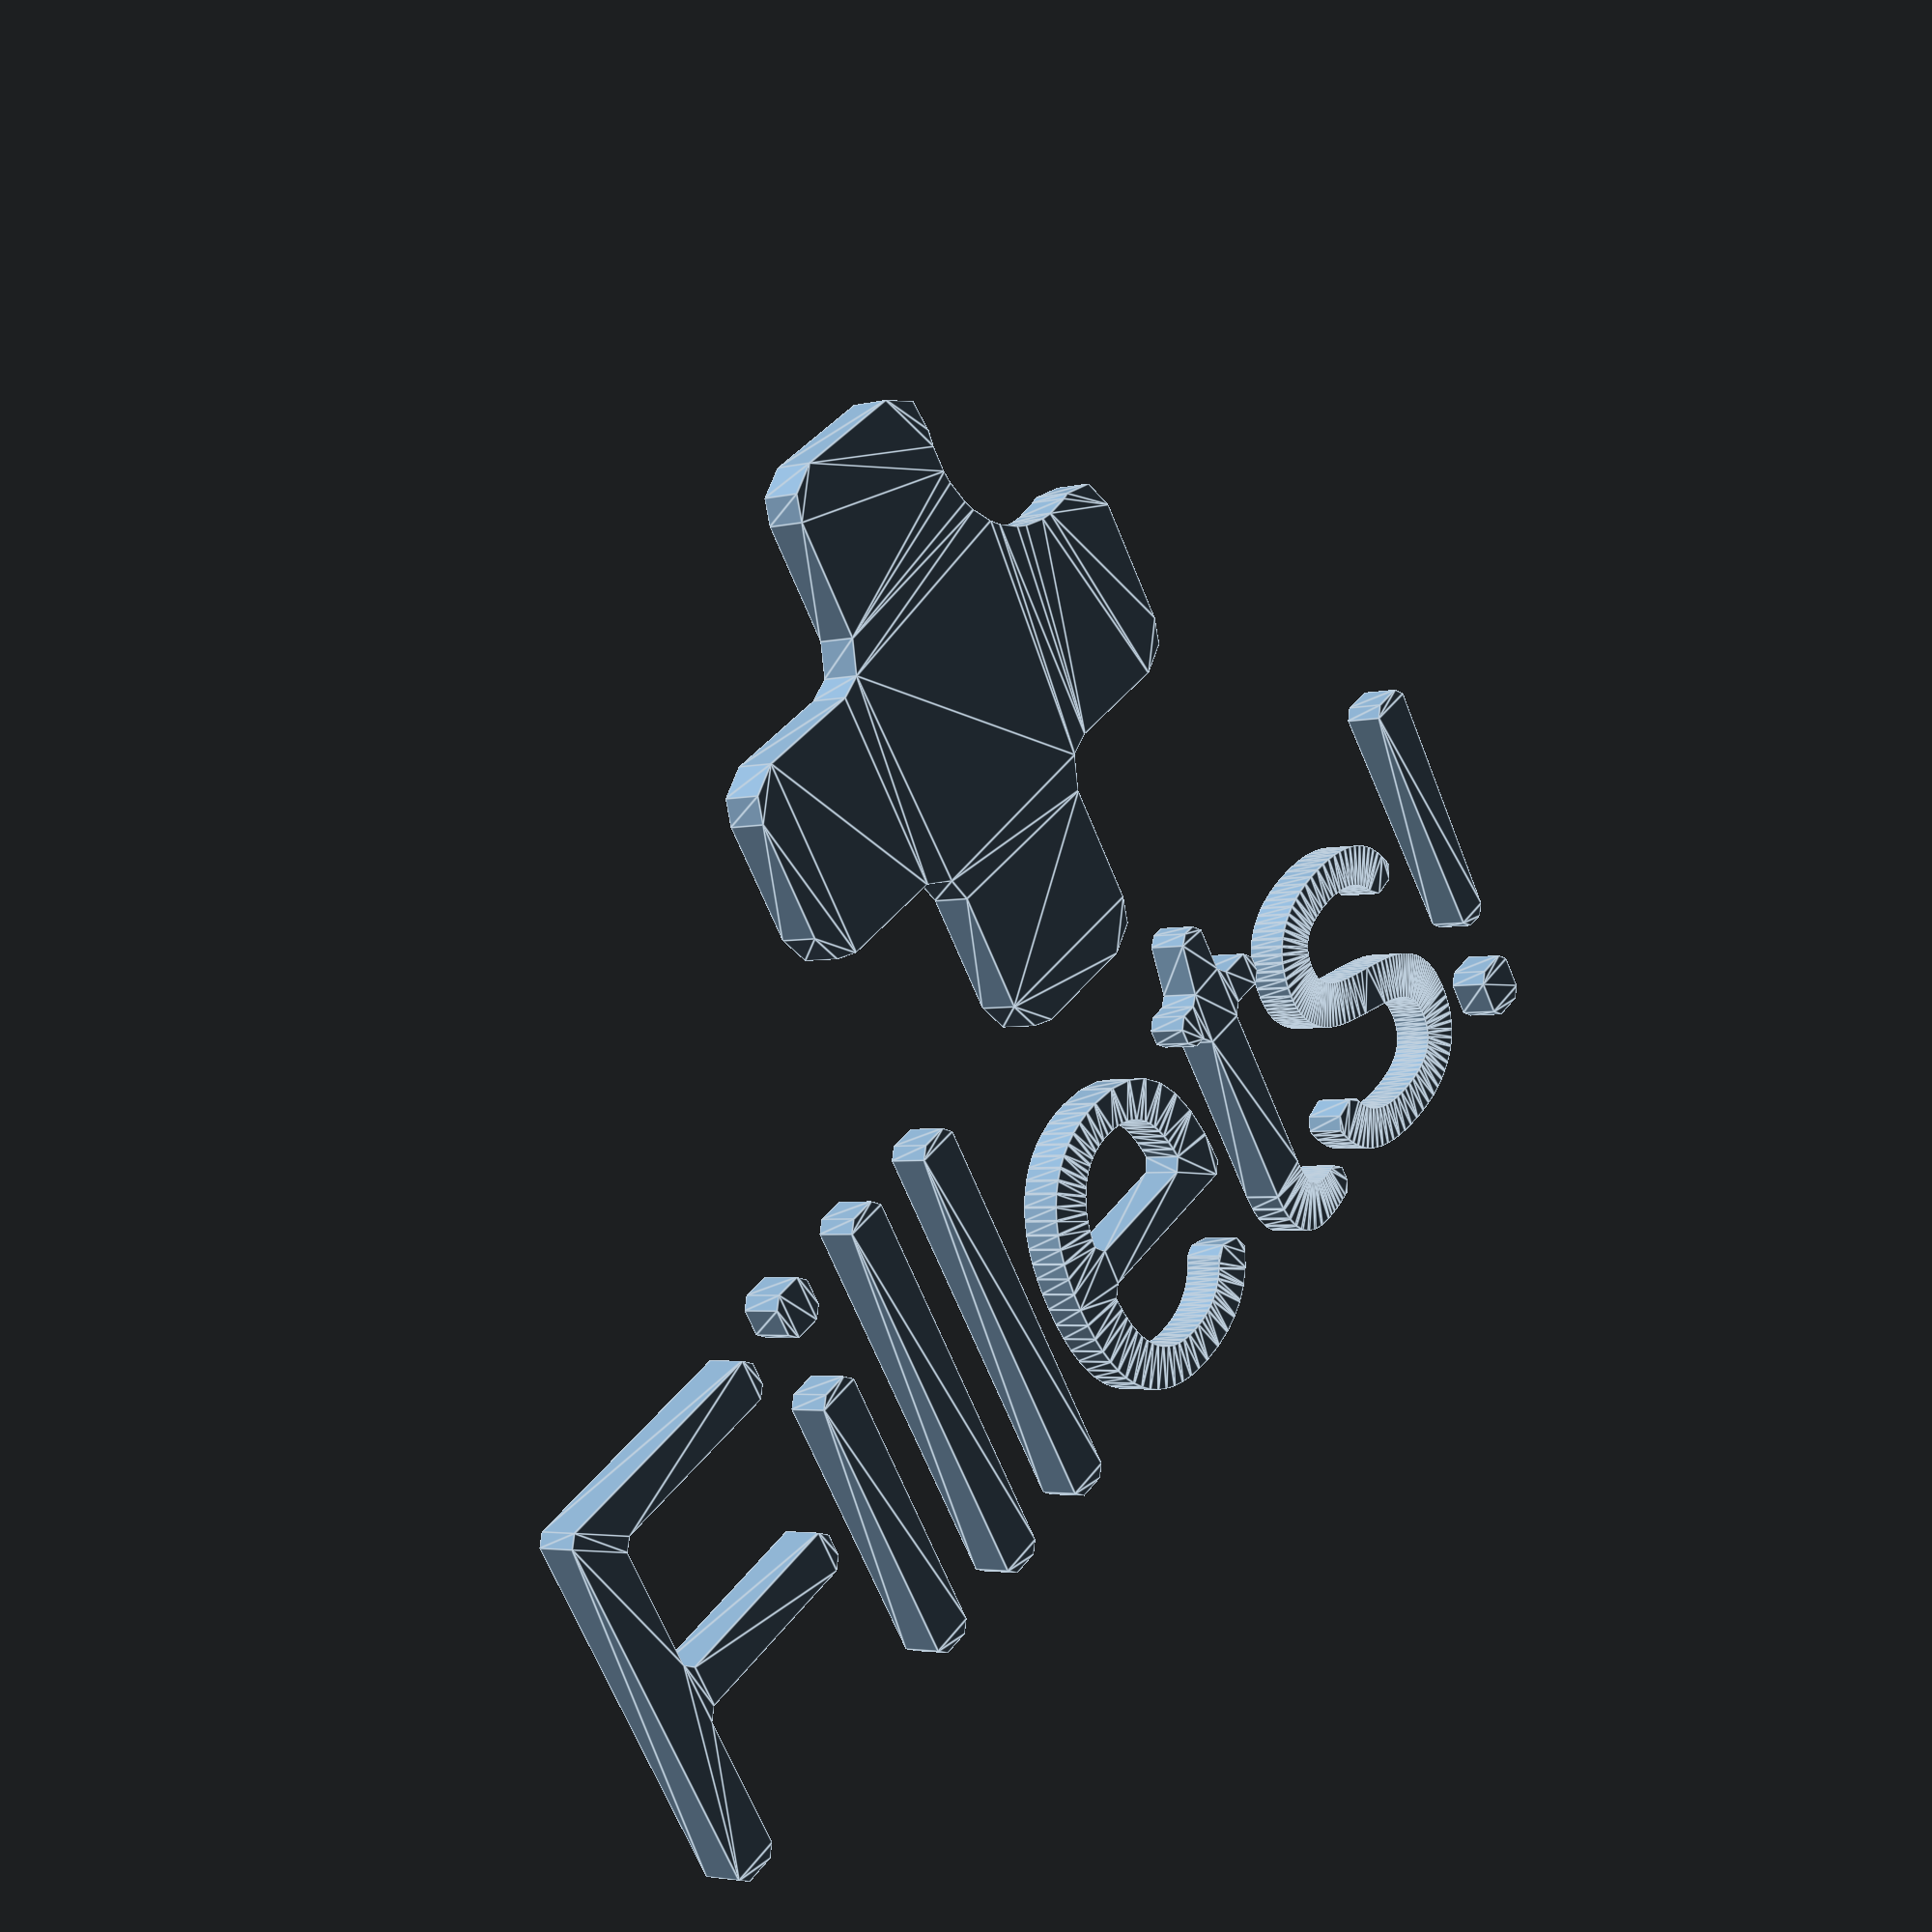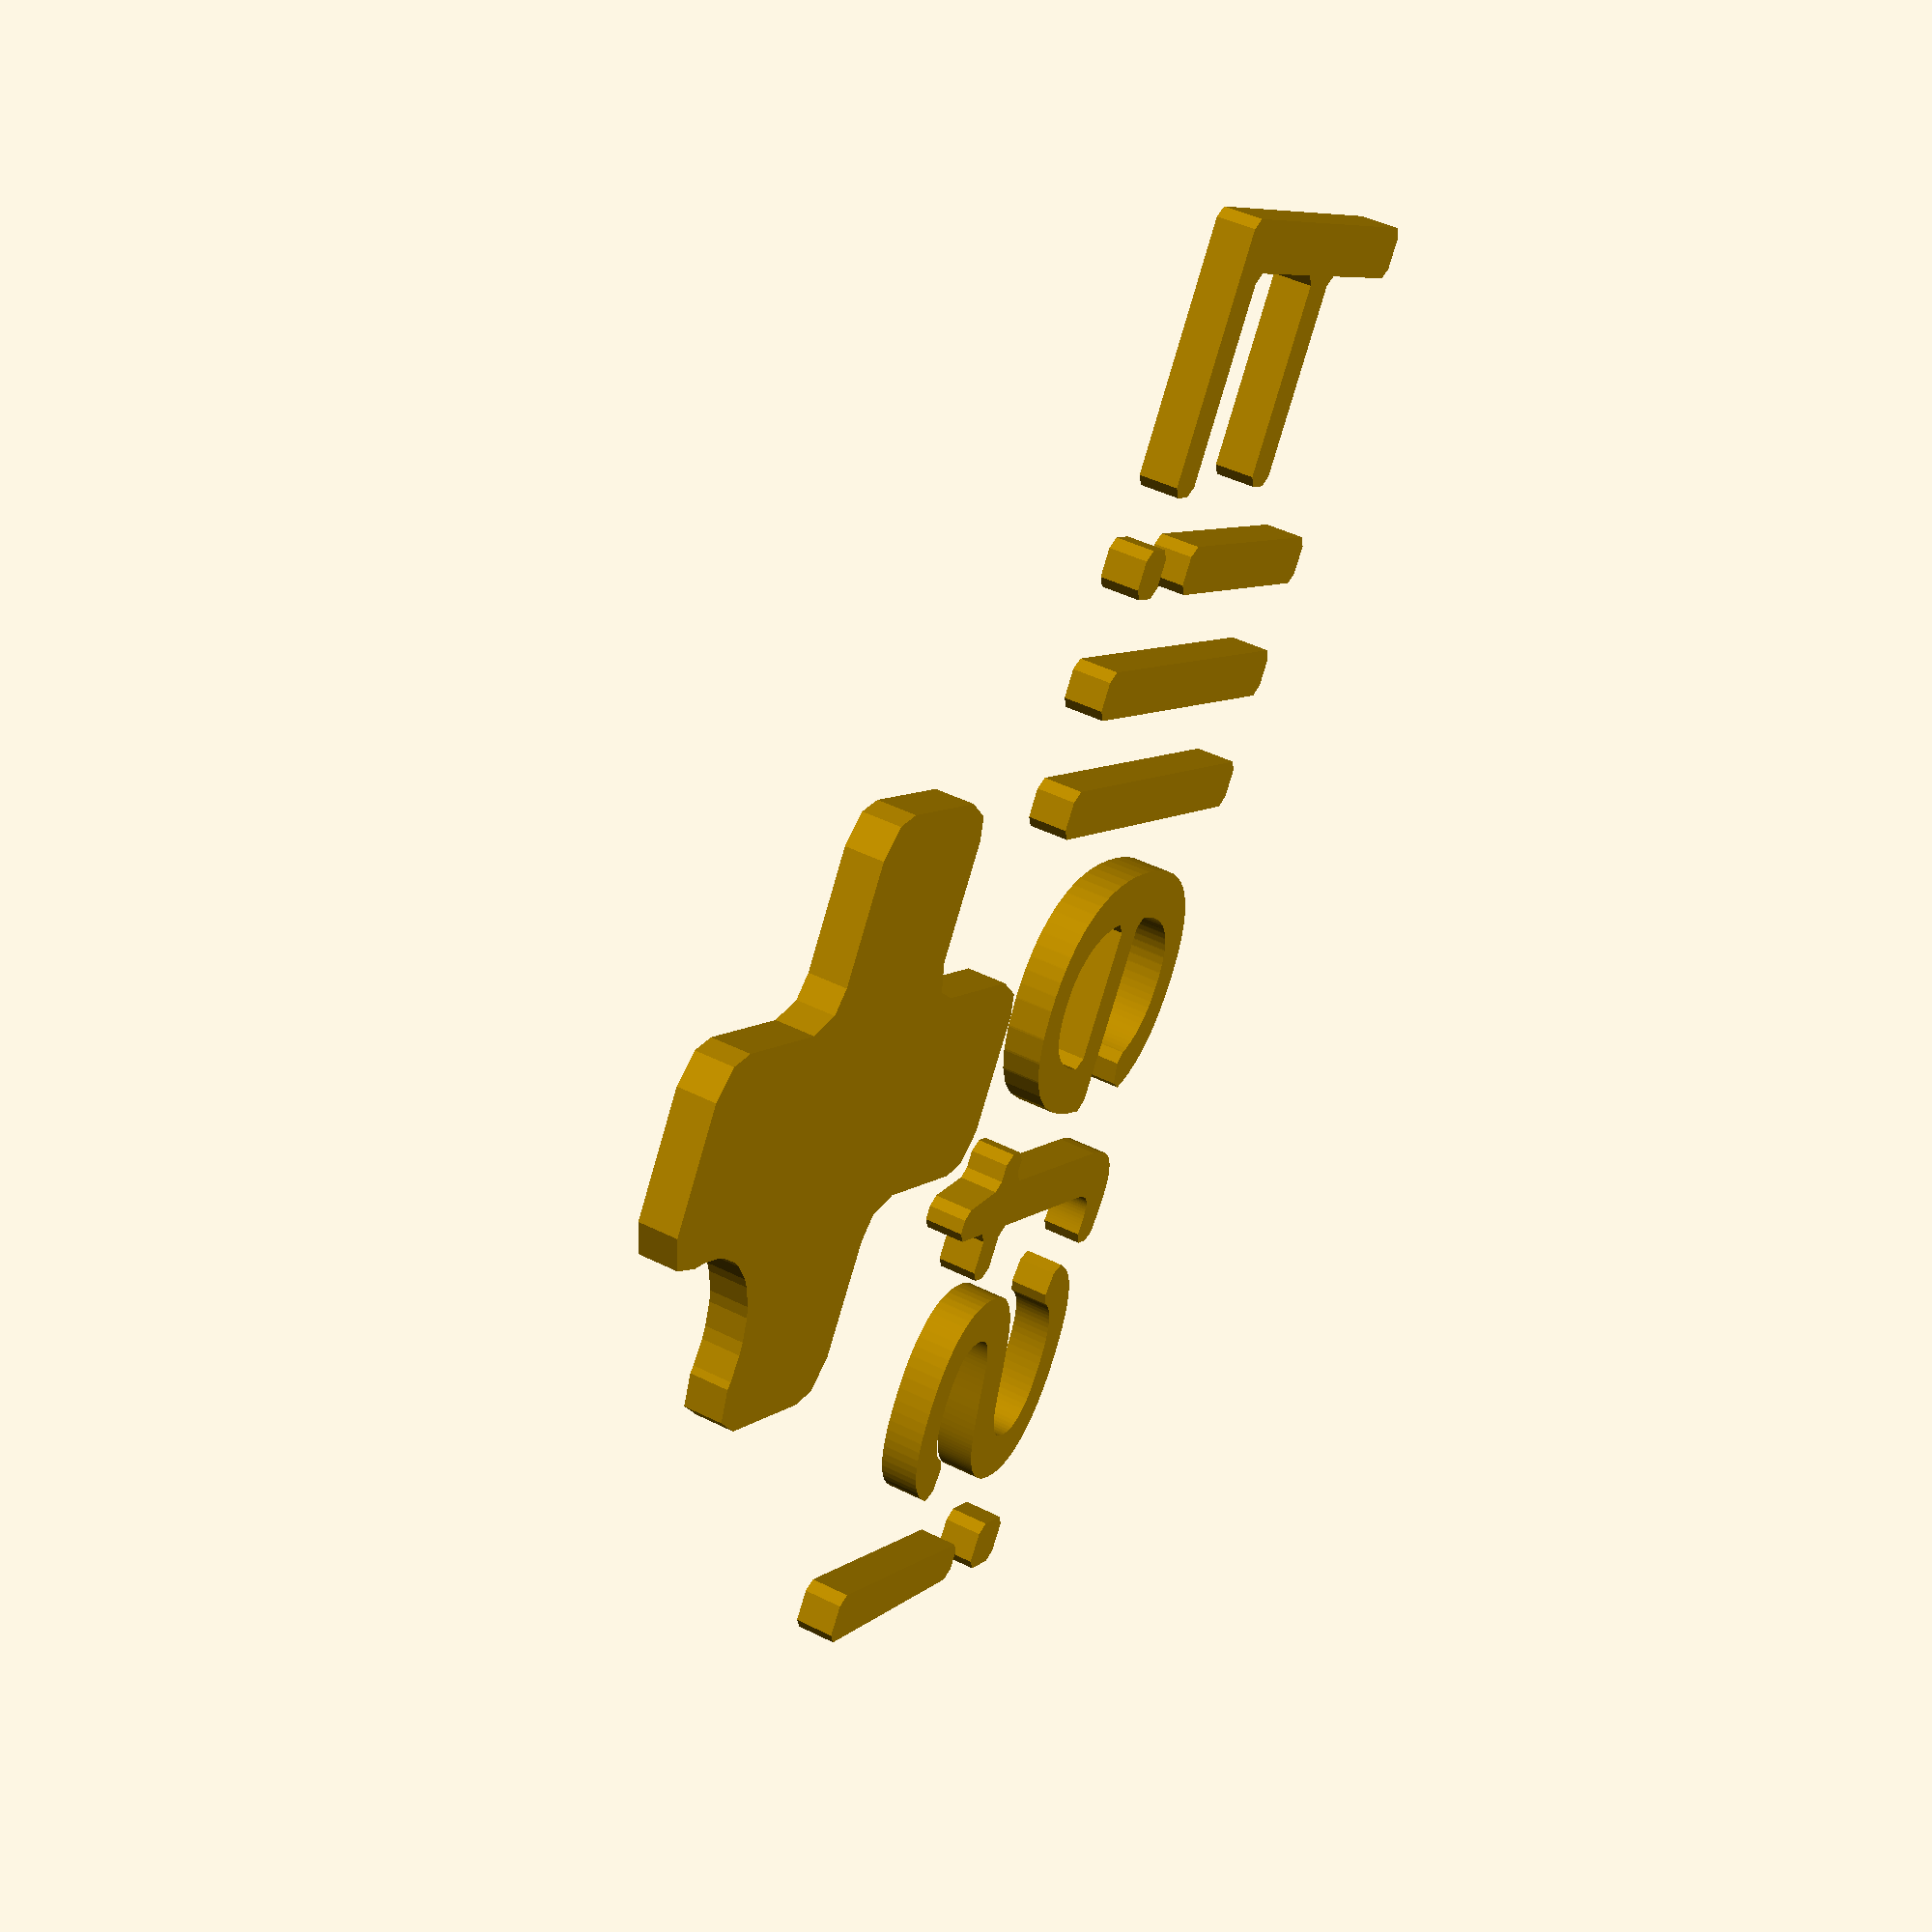
<openscad>
/*
Modified by Kevin Gravier
https://www.thingiverse.com/mrkmg/about

Originally from:
https://github.com/OskarLinde/scad-utils/blob/master/morphology.scad



Modules:

rounding2d(r)
r = radius of rounding

fillet2d(r)
r = radius of rounding

*/

$fs = $preview ? 1 : 0.1;
$fa = $preview ? 3 : 0.1;

// Example
linear_extrude(1) rounding2d(1) fillet2d(1) difference() {
  union() {
    square([ 10, 10 ], center = true);
    translate([ 5, 5 ]) square([ 10, 10 ], center = true);
  }

  translate([ -5, -5 ]) square([ 10, 10 ], center = true);

  translate([ 8, 8 ]) circle(3);
}

// Example, text
translate([ -20, -15 ]) rotate([ 0, 0, 0 ]) linear_extrude(1) rounding2d(.25)
    fillet2d(.25) text("Fillets!");

module fillet2d(r) { offset(r = -r) offset(delta = r) children(0); }

module rounding2d(r) { offset(r = r) offset(delta = -r) children(0); }
</openscad>
<views>
elev=3.6 azim=325.2 roll=310.9 proj=p view=edges
elev=315.8 azim=57.0 roll=120.5 proj=p view=solid
</views>
